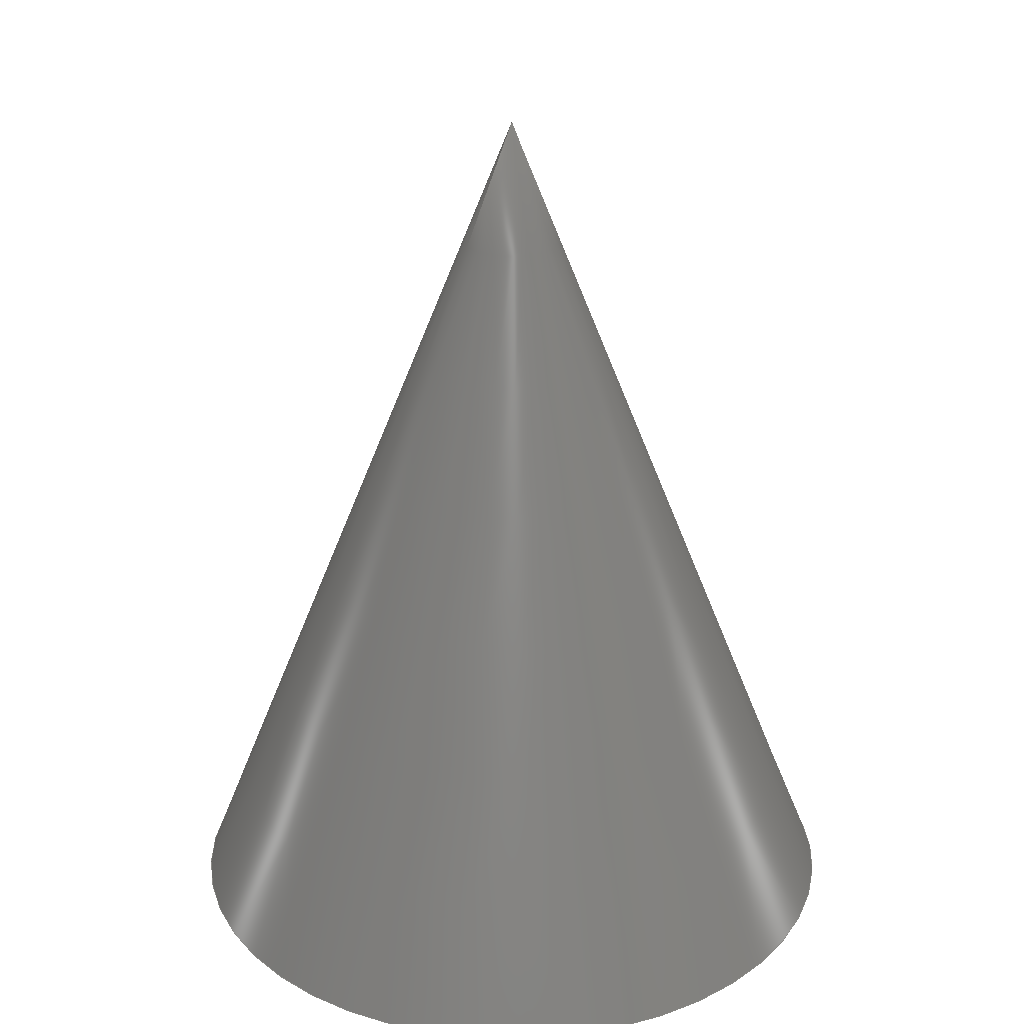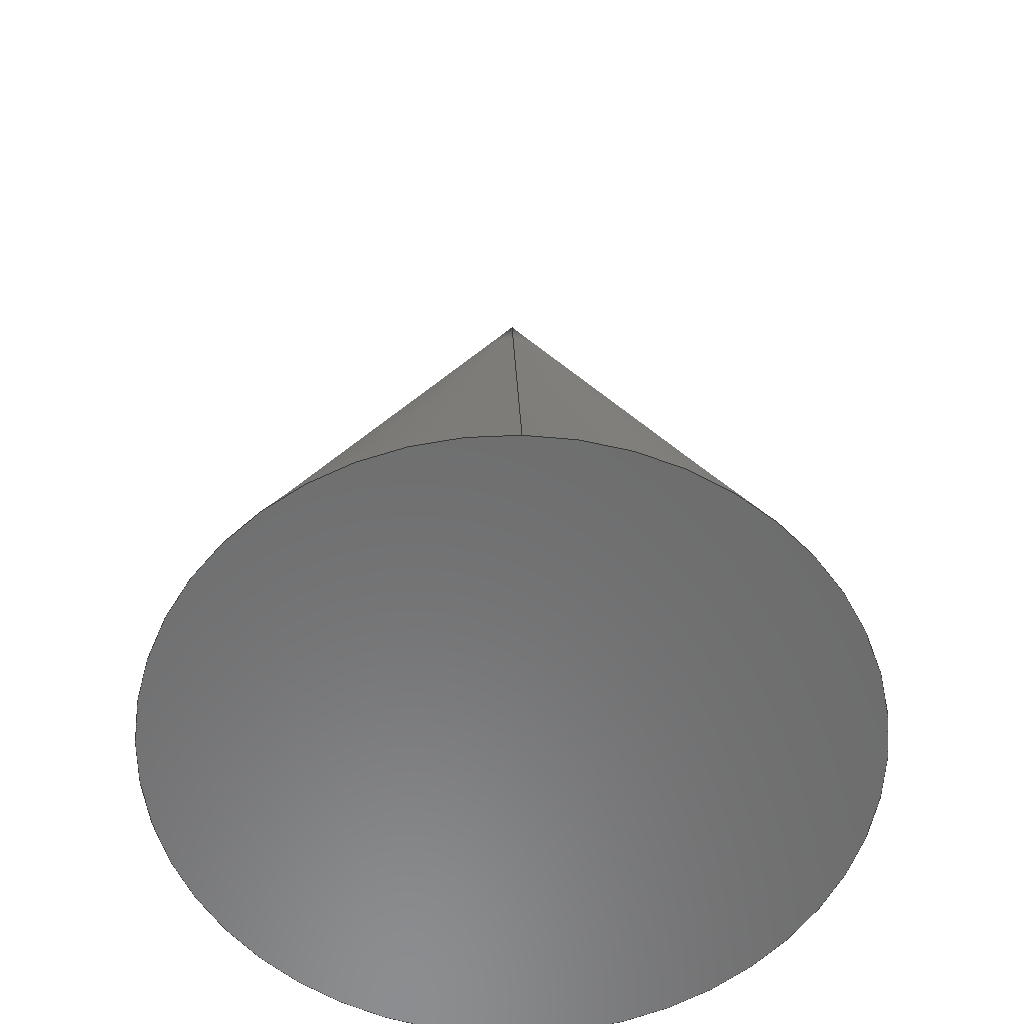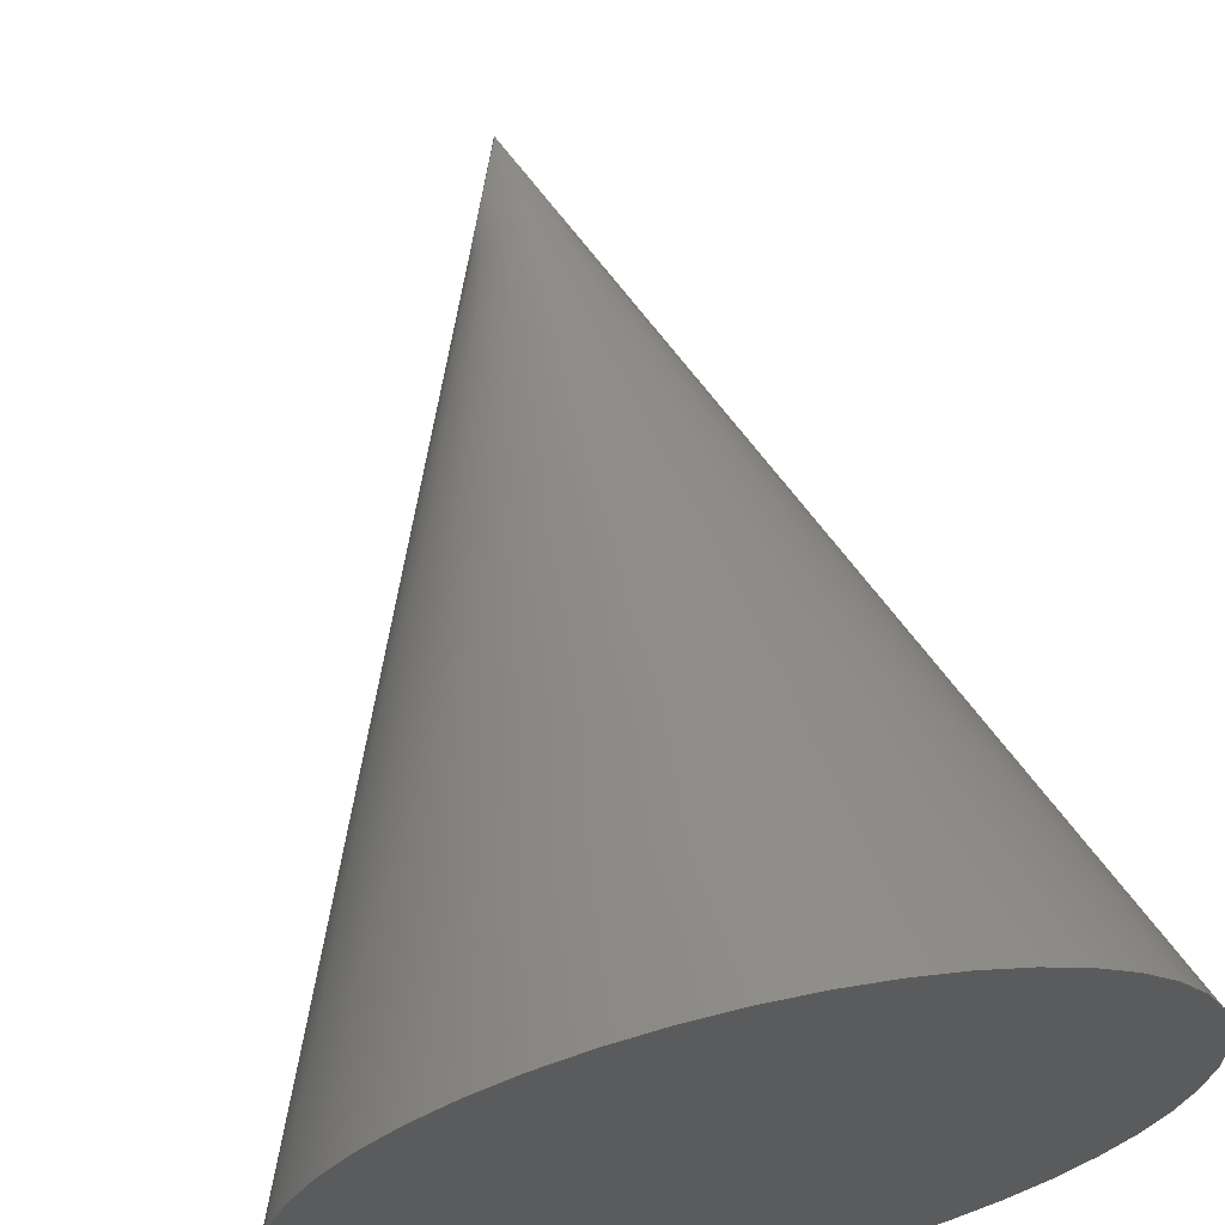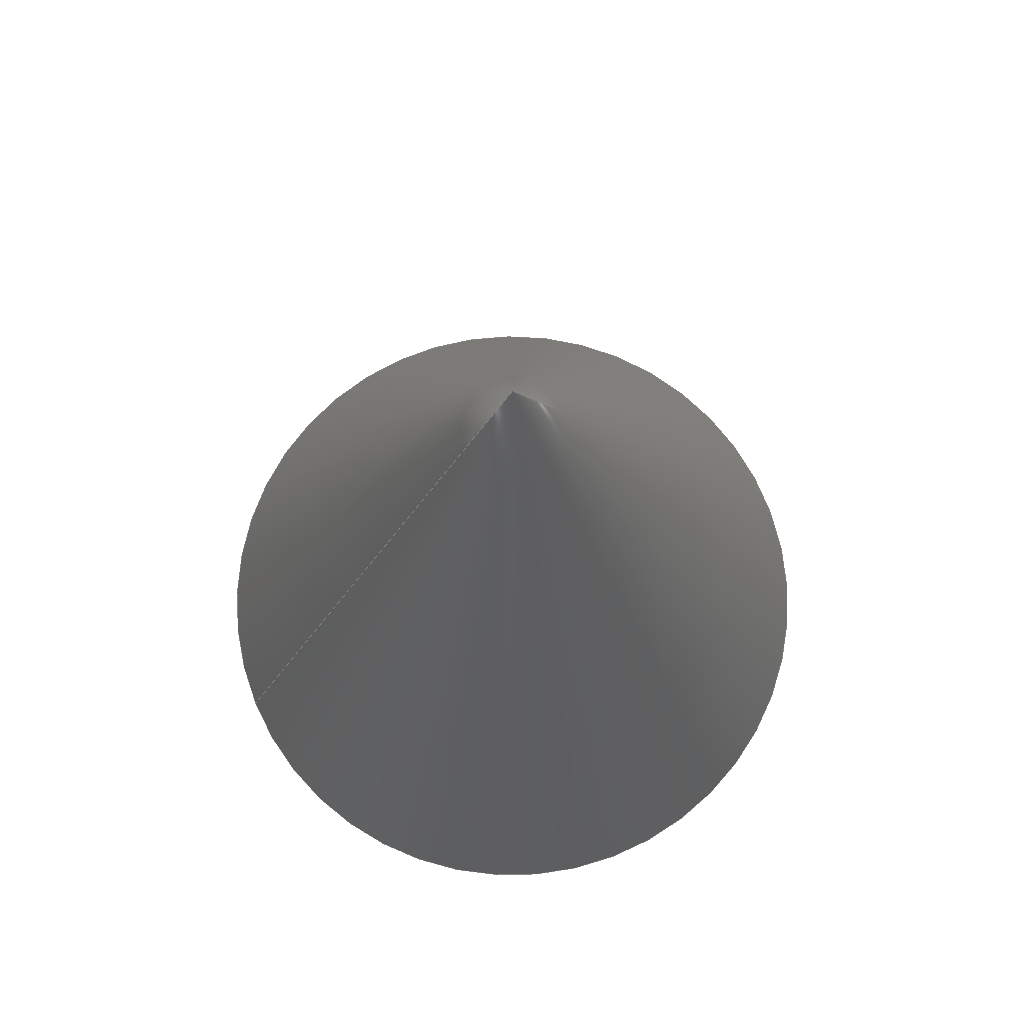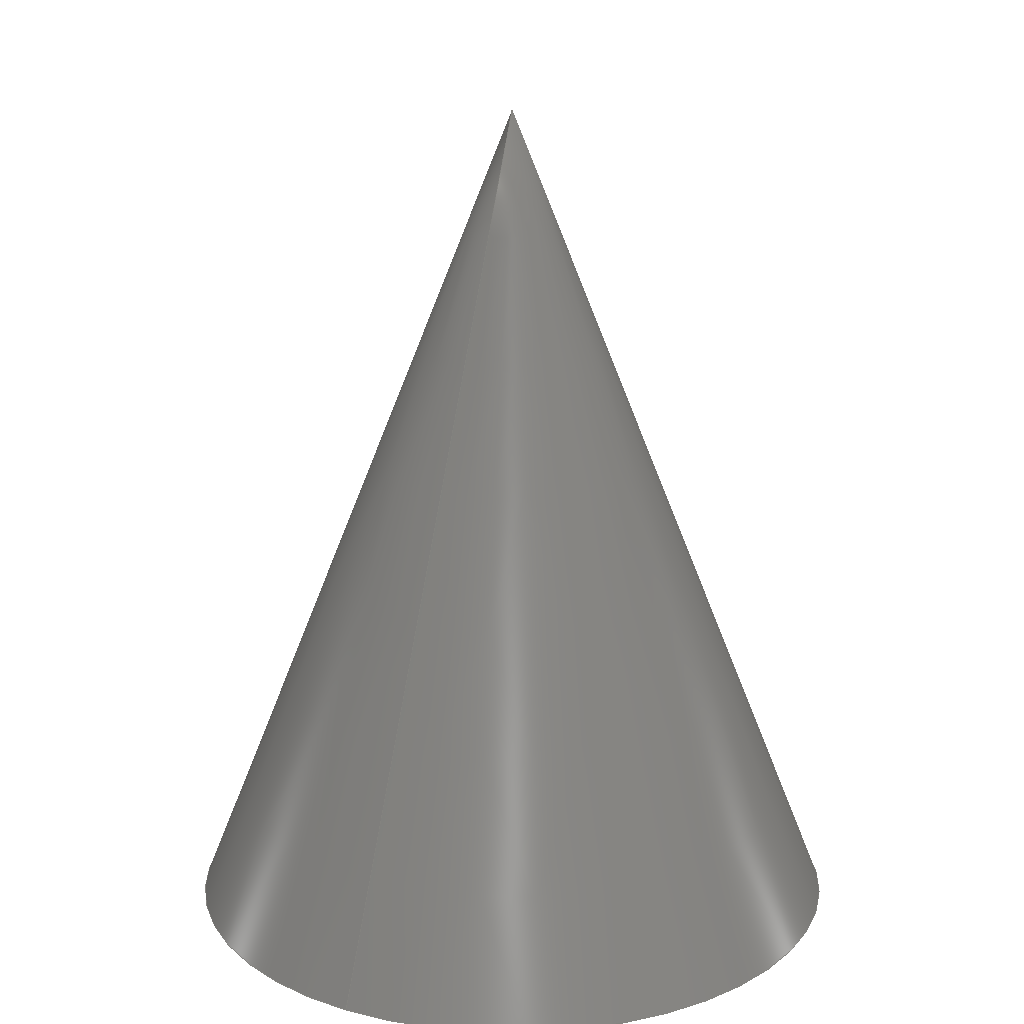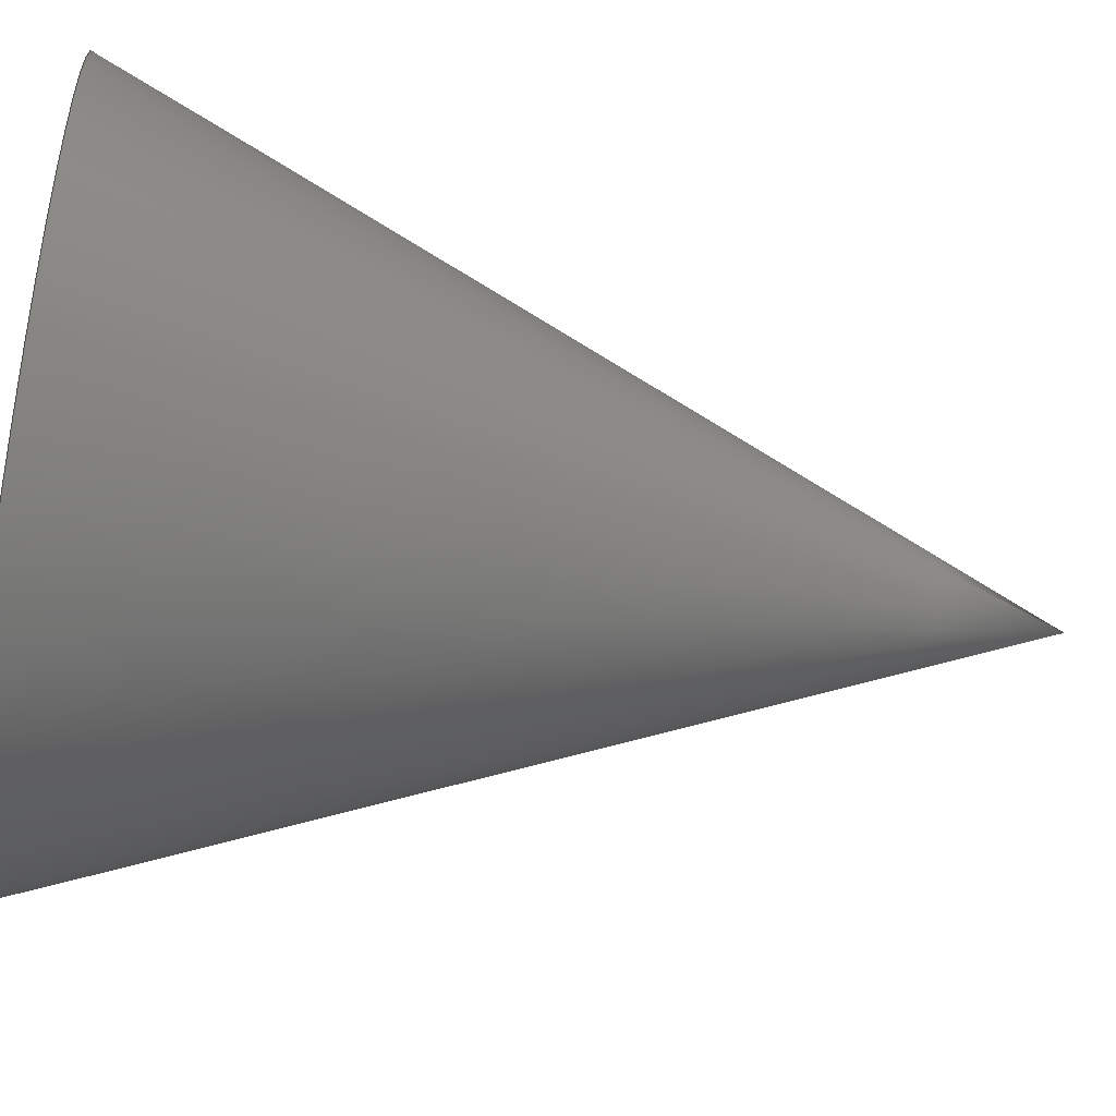
<metadata>
{"format":"step","ext":"stp","renderer":"f3d","projection":"perspective","resolution":1024,"background":"white","views":[{"elev":25.9,"azim":-24.6,"up":"+Z"},{"elev":-58.1,"azim":88.6,"up":"+Z"},{"elev":64.9,"azim":167.3,"up":"+Y"},{"elev":75.5,"azim":157.2,"up":"+Z"},{"elev":18.0,"azim":119.1,"up":"+Z"},{"elev":-51.2,"azim":-100.8,"up":"+Y"}]}
</metadata>
<code>
ISO-10303-21;
DATA;
#1 = APPLICATION_PROTOCOL_DEFINITION('committee draft',
  'automotive_design',1997,#2);
#2 = APPLICATION_CONTEXT(
  'core data for automotive mechanical design processes');
#3 = SHAPE_DEFINITION_REPRESENTATION(#4,#10);
#4 = PRODUCT_DEFINITION_SHAPE('','',#5);
#5 = PRODUCT_DEFINITION('design','',#6,#9);
#6 = PRODUCT_DEFINITION_FORMATION('','',#7);
#7 = PRODUCT('Open CASCADE STEP translator 6.5 1',
  'Open CASCADE STEP translator 6.5 1','',(#8));
#8 = MECHANICAL_CONTEXT('',#2,'mechanical');
#9 = PRODUCT_DEFINITION_CONTEXT('part definition',#2,'design');
#10 = ADVANCED_BREP_SHAPE_REPRESENTATION('',(#11,#15),#104);
#11 = AXIS2_PLACEMENT_3D('',#12,#13,#14);
#12 = CARTESIAN_POINT('',(0,0,0));
#13 = DIRECTION('',(0,0,1));
#14 = DIRECTION('',(1,0,-0));
#15 = MANIFOLD_SOLID_BREP('',#16);
#16 = CLOSED_SHELL('',(#17,#100));
#17 = ADVANCED_FACE('',(#18),#32,.T.);
#18 = FACE_BOUND('',#19,.T.);
#19 = EDGE_LOOP('',(#20,#50,#99));
#20 = ORIENTED_EDGE('',*,*,#21,.F.);
#21 = EDGE_CURVE('',#22,#24,#26,.T.);
#22 = VERTEX_POINT('',#23);
#23 = CARTESIAN_POINT('',(20,-4.898e-15,0));
#24 = VERTEX_POINT('',#25);
#25 = CARTESIAN_POINT('',(0,0,50));
#26 = SEAM_CURVE('',#27,(#31,#43),.PCURVE_S1);
#27 = LINE('',#28,#29);
#28 = CARTESIAN_POINT('',(20,-4.898e-15,0));
#29 = VECTOR('',#30,1);
#30 = DIRECTION('',(-0.3714,9.096e-17,0.9285));
#31 = PCURVE('',#32,#37);
#32 = CONICAL_SURFACE('',#33,20,0.3805);
#33 = AXIS2_PLACEMENT_3D('',#34,#35,#36);
#34 = CARTESIAN_POINT('',(0,0,0));
#35 = DIRECTION('',(-0,-0,-1));
#36 = DIRECTION('',(1,0,-0));
#37 = DEFINITIONAL_REPRESENTATION('',(#38),#42);
#38 = LINE('',#39,#40);
#39 = CARTESIAN_POINT('',(6.283,0));
#40 = VECTOR('',#41,1);
#41 = DIRECTION('',(-0,-1));
#42 = ( GEOMETRIC_REPRESENTATION_CONTEXT(2) 
PARAMETRIC_REPRESENTATION_CONTEXT() REPRESENTATION_CONTEXT('2D SPACE',''
  ) );
#43 = PCURVE('',#32,#44);
#44 = DEFINITIONAL_REPRESENTATION('',(#45),#49);
#45 = LINE('',#46,#47);
#46 = CARTESIAN_POINT('',(-4.139e-13,0));
#47 = VECTOR('',#48,1);
#48 = DIRECTION('',(-0,-1));
#49 = ( GEOMETRIC_REPRESENTATION_CONTEXT(2) 
PARAMETRIC_REPRESENTATION_CONTEXT() REPRESENTATION_CONTEXT('2D SPACE',''
  ) );
#50 = ORIENTED_EDGE('',*,*,#51,.T.);
#51 = EDGE_CURVE('',#22,#22,#52,.T.);
#52 = SURFACE_CURVE('',#53,(#58,#87),.PCURVE_S1);
#53 = CIRCLE('',#54,20);
#54 = AXIS2_PLACEMENT_3D('',#55,#56,#57);
#55 = CARTESIAN_POINT('',(0,0,0));
#56 = DIRECTION('',(0,0,1));
#57 = DIRECTION('',(1,0,-0));
#58 = PCURVE('',#32,#59);
#59 = DEFINITIONAL_REPRESENTATION('',(#60),#86);
#60 = B_SPLINE_CURVE_WITH_KNOTS('',3,(#61,#62,#63,#64,#65,#66,#67,#68,
    #69,#70,#71,#72,#73,#74,#75,#76,#77,#78,#79,#80,#81,#82,#83,#84,#85)
  ,.UNSPECIFIED.,.F.,.F.,(4,1,1,1,1,1,1,1,1,1,1,1,1,1,1,1,1,1,1,1,1,1,4)
  ,(0,0.2856,0.5712,0.8568,1.142,
    1.428,1.714,1.999,2.285,
    2.57,2.856,3.142,3.427,
    3.713,3.998,4.284,4.57,
    4.855,5.141,5.426,5.712,
    5.998,6.283),.QUASI_UNIFORM_KNOTS.);
#61 = CARTESIAN_POINT('',(6.283,0));
#62 = CARTESIAN_POINT('',(6.188,-1.225e-15));
#63 = CARTESIAN_POINT('',(5.998,-1.706e-15));
#64 = CARTESIAN_POINT('',(5.712,4.57e-16));
#65 = CARTESIAN_POINT('',(5.426,-1.225e-16));
#66 = CARTESIAN_POINT('',(5.141,3.281e-17));
#67 = CARTESIAN_POINT('',(4.855,-8.791e-18));
#68 = CARTESIAN_POINT('',(4.57,2.352e-18));
#69 = CARTESIAN_POINT('',(4.284,-6.161e-19));
#70 = CARTESIAN_POINT('',(3.998,1.125e-19));
#71 = CARTESIAN_POINT('',(3.713,1.659e-19));
#72 = CARTESIAN_POINT('',(3.427,-7.762e-19));
#73 = CARTESIAN_POINT('',(3.142,2.939e-18));
#74 = CARTESIAN_POINT('',(2.856,-1.098e-17));
#75 = CARTESIAN_POINT('',(2.57,4.098e-17));
#76 = CARTESIAN_POINT('',(2.285,-1.529e-16));
#77 = CARTESIAN_POINT('',(1.999,5.708e-16));
#78 = CARTESIAN_POINT('',(1.714,-2.13e-15));
#79 = CARTESIAN_POINT('',(1.428,5.993e-16));
#80 = CARTESIAN_POINT('',(1.142,-2.672e-16));
#81 = CARTESIAN_POINT('',(0.8568,4.695e-16));
#82 = CARTESIAN_POINT('',(0.5712,-1.611e-15));
#83 = CARTESIAN_POINT('',(0.2856,-1.377e-15));
#84 = CARTESIAN_POINT('',(0.0952,-6.125e-16));
#85 = CARTESIAN_POINT('',(0,0));
#86 = ( GEOMETRIC_REPRESENTATION_CONTEXT(2) 
PARAMETRIC_REPRESENTATION_CONTEXT() REPRESENTATION_CONTEXT('2D SPACE',''
  ) );
#87 = PCURVE('',#88,#93);
#88 = PLANE('',#89);
#89 = AXIS2_PLACEMENT_3D('',#90,#91,#92);
#90 = CARTESIAN_POINT('',(0,0,0));
#91 = DIRECTION('',(0,0,1));
#92 = DIRECTION('',(1,0,-0));
#93 = DEFINITIONAL_REPRESENTATION('',(#94),#98);
#94 = CIRCLE('',#95,20);
#95 = AXIS2_PLACEMENT_2D('',#96,#97);
#96 = CARTESIAN_POINT('',(0,0));
#97 = DIRECTION('',(1,0));
#98 = ( GEOMETRIC_REPRESENTATION_CONTEXT(2) 
PARAMETRIC_REPRESENTATION_CONTEXT() REPRESENTATION_CONTEXT('2D SPACE',''
  ) );
#99 = ORIENTED_EDGE('',*,*,#21,.T.);
#100 = ADVANCED_FACE('',(#101),#88,.F.);
#101 = FACE_BOUND('',#102,.T.);
#102 = EDGE_LOOP('',(#103));
#103 = ORIENTED_EDGE('',*,*,#51,.F.);
#104 = ( GEOMETRIC_REPRESENTATION_CONTEXT(3) 
GLOBAL_UNCERTAINTY_ASSIGNED_CONTEXT((#108)) GLOBAL_UNIT_ASSIGNED_CONTEXT
((#105,#106,#107)) REPRESENTATION_CONTEXT('Context #1',
  '3D Context with UNIT and UNCERTAINTY') );
#105 = ( LENGTH_UNIT() NAMED_UNIT(*) SI_UNIT(.MILLI.,.METRE.) );
#106 = ( NAMED_UNIT(*) PLANE_ANGLE_UNIT() SI_UNIT($,.RADIAN.) );
#107 = ( NAMED_UNIT(*) SI_UNIT($,.STERADIAN.) SOLID_ANGLE_UNIT() );
#108 = UNCERTAINTY_MEASURE_WITH_UNIT(LENGTH_MEASURE(1e-07),#105,
  'distance_accuracy_value','confusion accuracy');
#109 = PRODUCT_TYPE('part',$,(#7));
ENDSEC;
END-ISO-10303-21;

</code>
